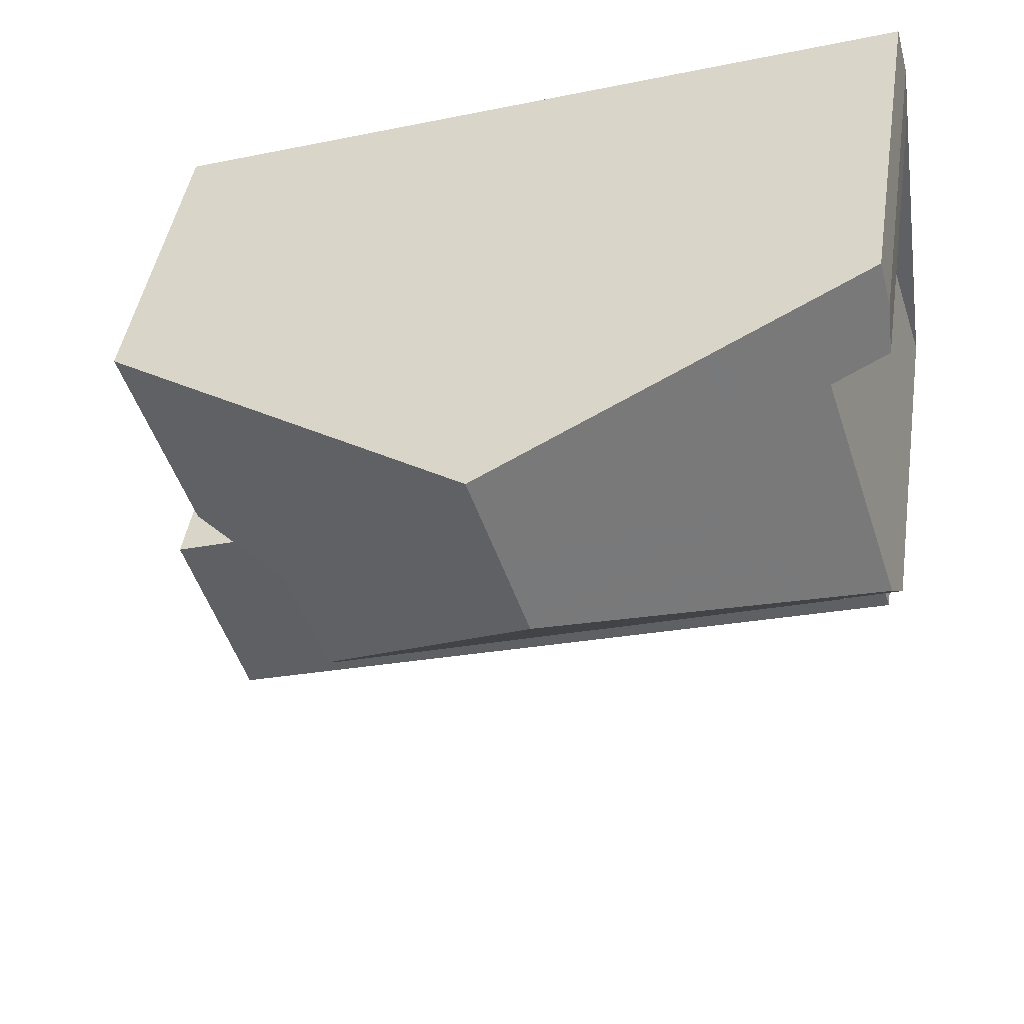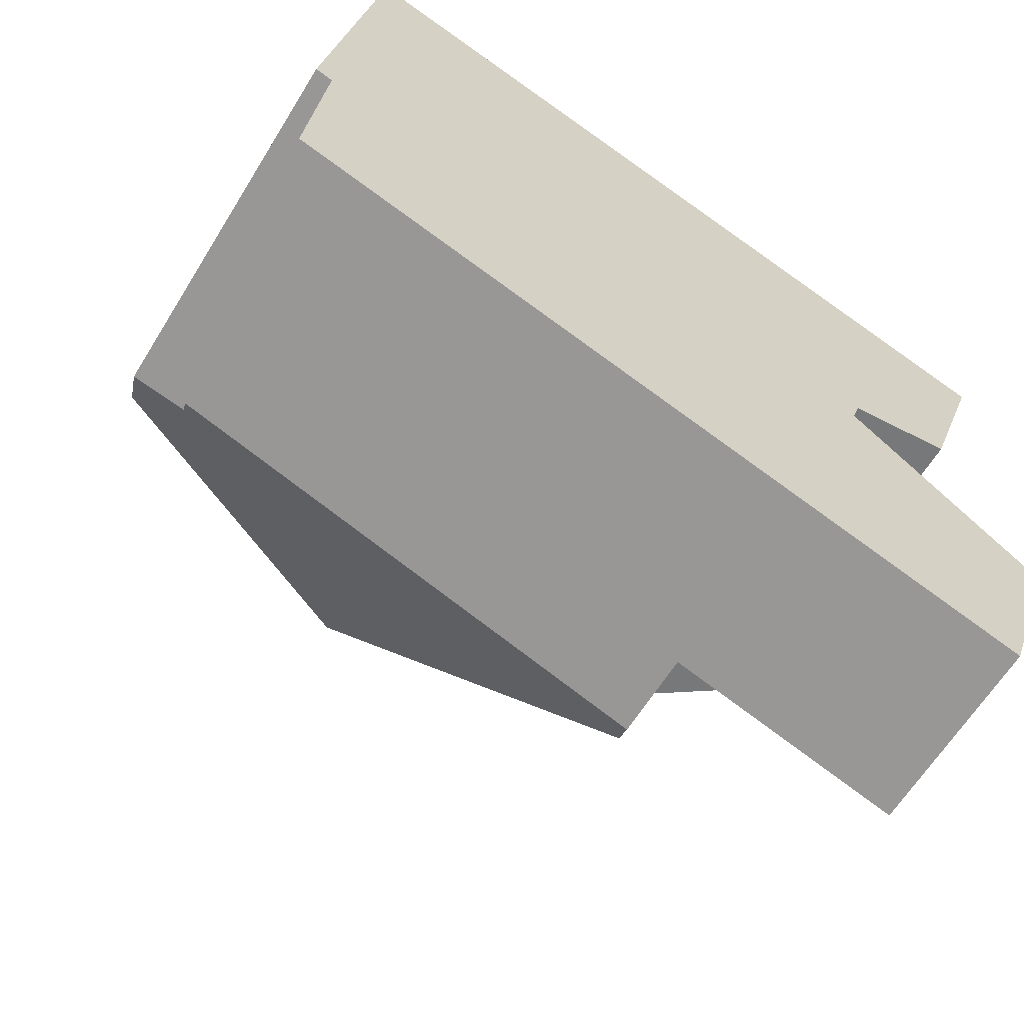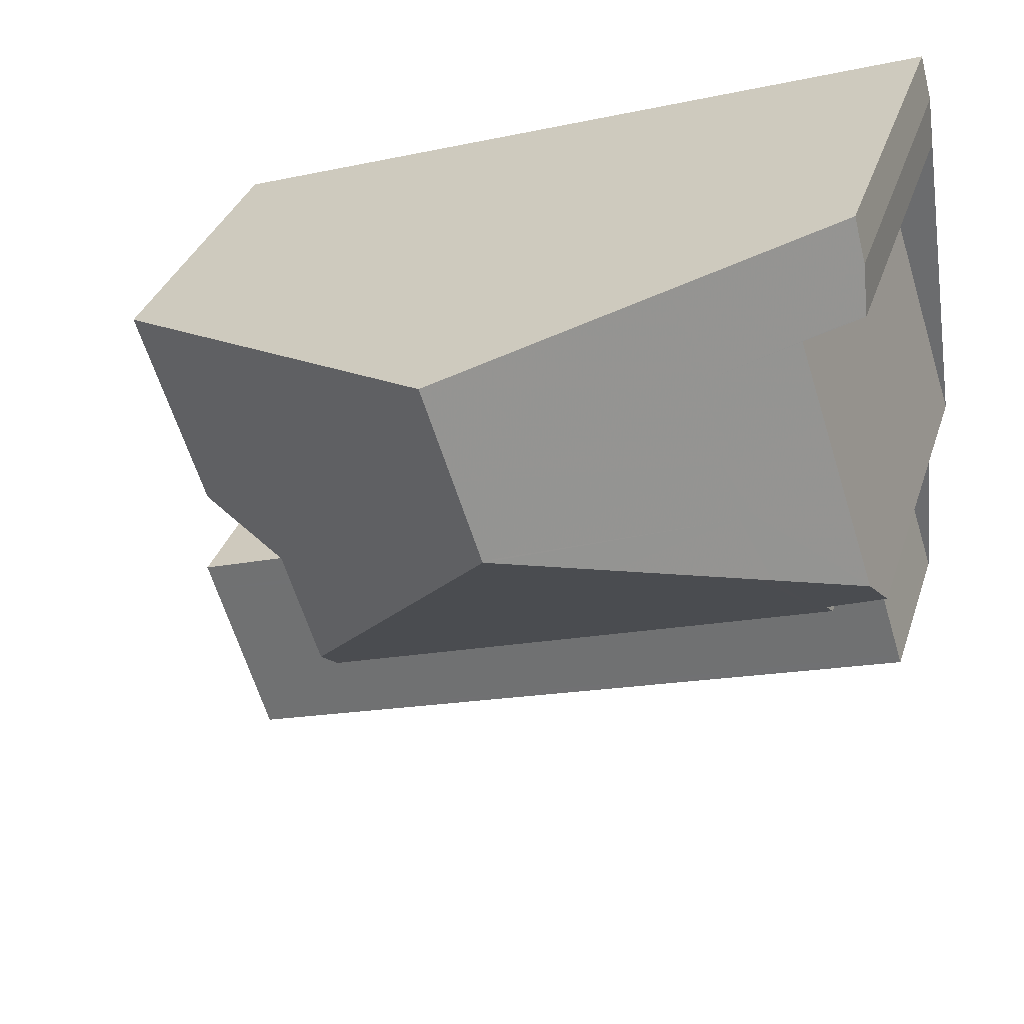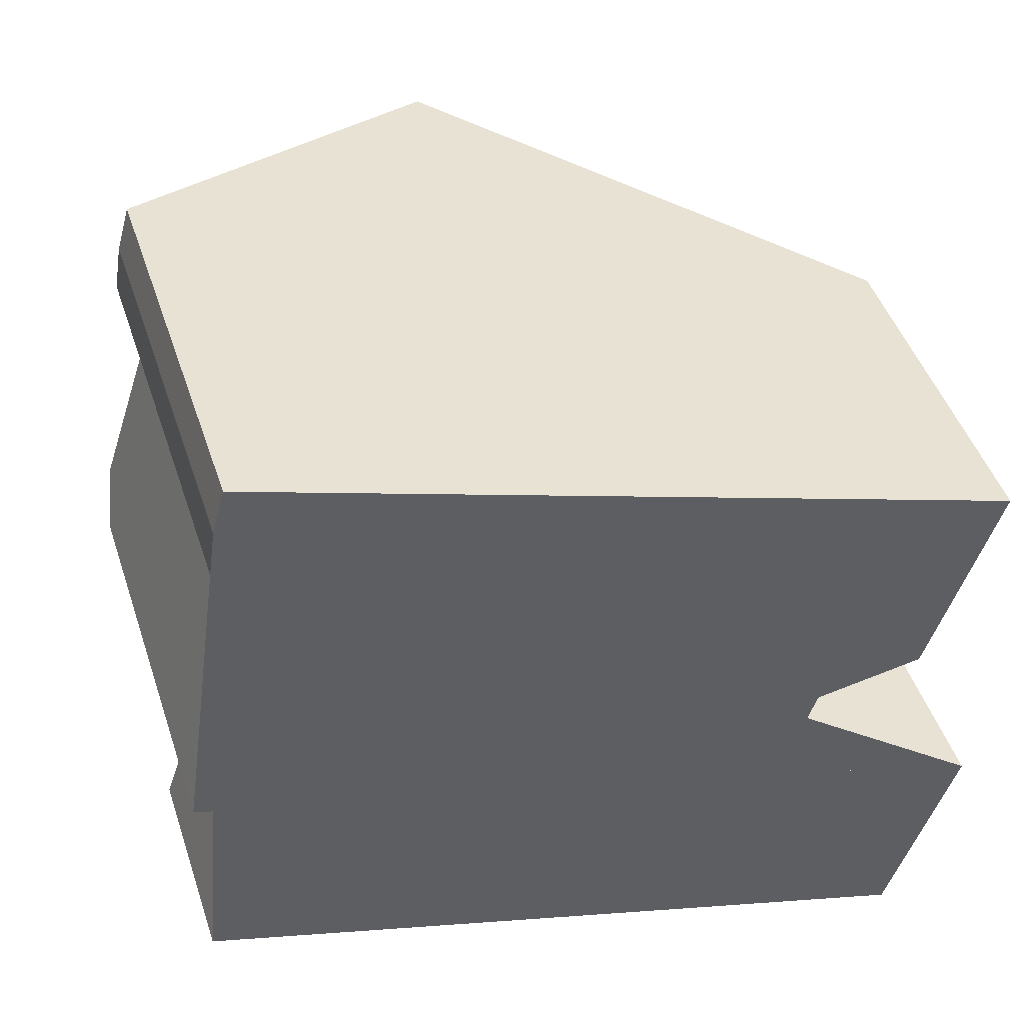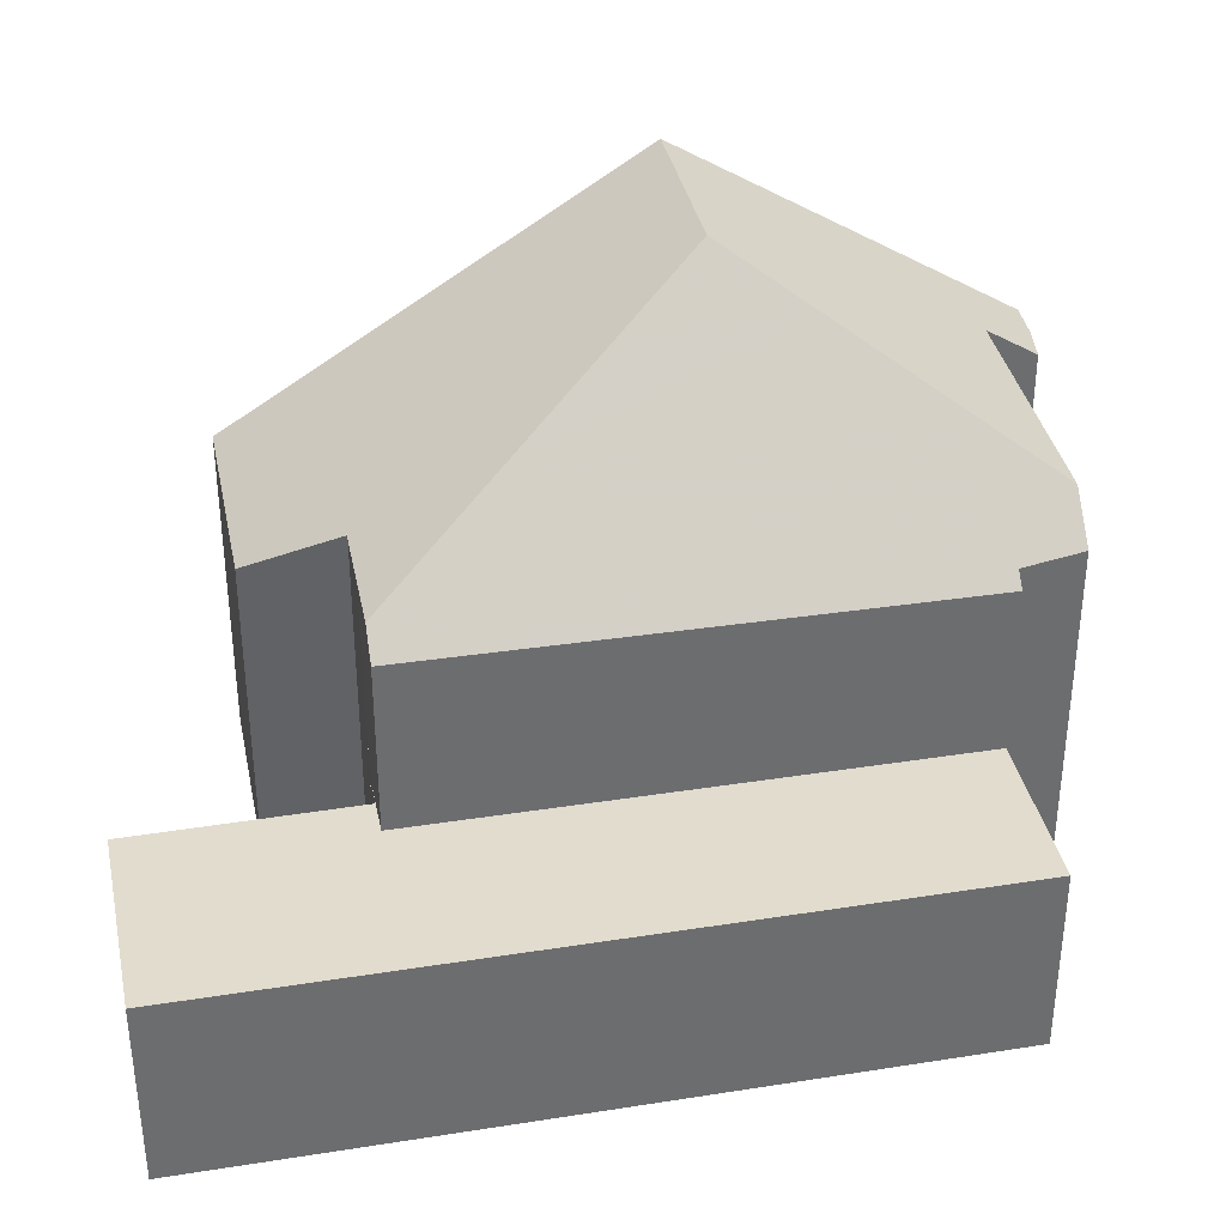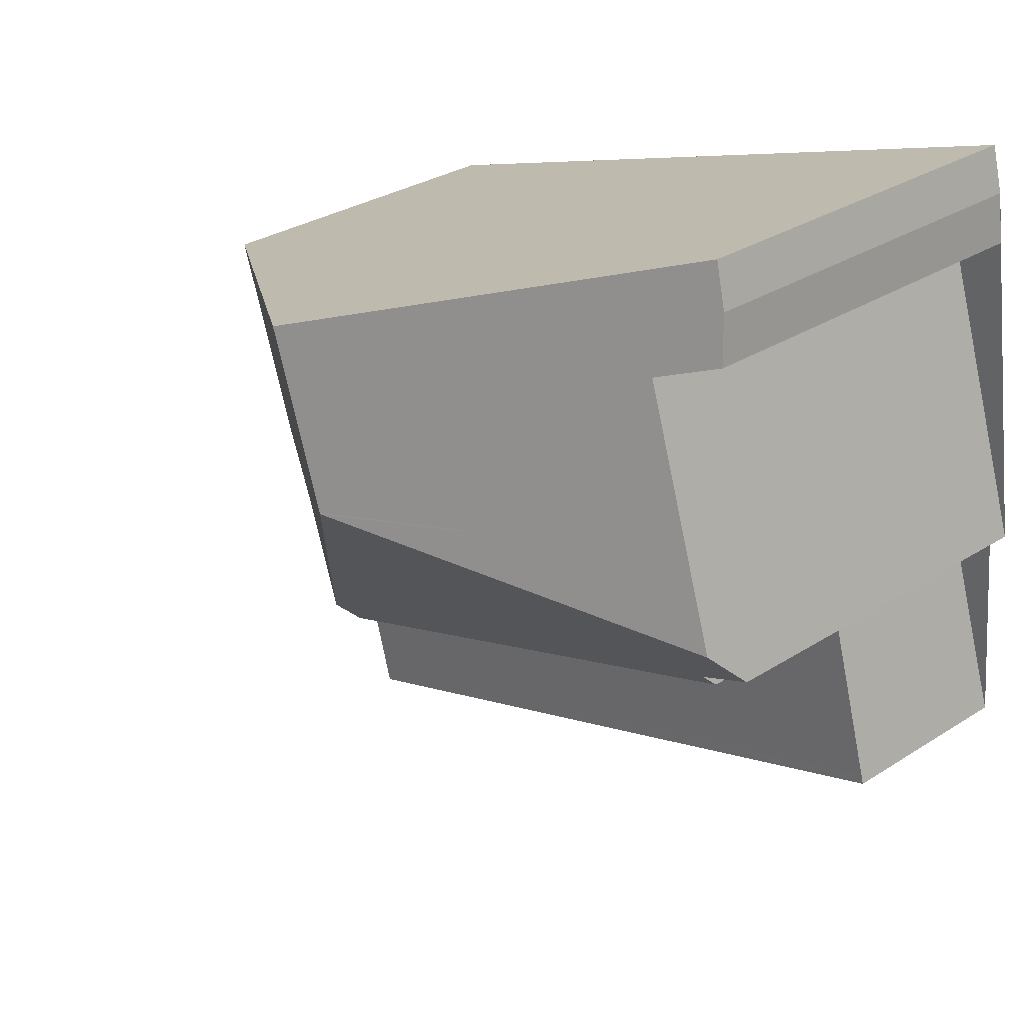
<metadata>
{"format":"obj","ext":"obj","renderer":"f3d","projection":"perspective","resolution":1024,"background":"white","views":[{"elev":43.7,"azim":8.8,"up":"+Y"},{"elev":-62.7,"azim":148.5,"up":"+Y"},{"elev":33.2,"azim":16.9,"up":"+Y"},{"elev":46.0,"azim":162.0,"up":"+Y"},{"elev":36.6,"azim":6.8,"up":"+Z"},{"elev":30.5,"azim":47.4,"up":"+Y"}]}
</metadata>
<code>
v -2297 -1877 2.996
v -2309 -1880 2.999
v -2310 -1877 2.892
v -2306 -1876 2.891
v -2298 -1867 5.781
v -2298 -1868 5.81
v -2298 -1869 5.901
v -2299 -1869 6.41
v -2297 -1873 5.825
v -2298 -1874 5.827
v -2307 -1875 6.014
v -2309 -1874 5.109
v -2310 -1871 5.109
v -2309 -1880 2.997
v -2297 -1877 2.991
v -2308 -1877 2.891
v -2306 -1880 2.996
v -2298 -1874 2.908
v -2307 -1876 2.871
v -2298 -1873 6.447
v -2303 -1872 9.159
v -2303 -1869 9.149
v -2299 -1868 6.16
v -2298 -1869 6.165
v -2303 -1869 8.741
v -2303 -1869 9.149
v -2298 -1873 6.447
v -2303 -1869 9.149
v -2303 -1872 9.159
v -2298 -1874 5.534
v -2303 -1872 9.159
v -2306 -1876 6.003
v -2307 -1876 6.005
v -2310 -1871 5.109
v -2303 -1869 9.149
v -2309 -1871 5.267
v -2309 -1871 5.267
v -2306 -1880 2.998
v -2308 -1874 5.282
v -2298 -1874 5.534
v -2307 -1877 2.91
v -2310 -1878 2.91
v -2298 -1874 2.908
v -2306 -1877 5.609
v -2306 -1877 2.909
v -2303 -1870 9.154
v -2309 -1873 5.109
v -2309 -1872 5.273
v -2303 -1870 9.154
v -2298 -1869 5.899
v -2298 -1869 6.165
v -2307 -1870 6.92
v -2307 -1870 6.92
v -2304 -1879 2.997
v -2304 -1879 2.994
v -2305 -1876 2.909
v -2305 -1876 5.596
v -2305 -1875 6.901
v -2305 -1876 5.596
v -2306 -1872 6.915
v -2305 -1875 6.901
v -2305 -1876 2.909
v -2309 -1874 5.109
v -2309 -1874 5.278
v -2306 -1873 6.91
v -2303 -1872 9.159
v -2298 -1870 6.422
v -2303 -1872 9.159
v -2309 -1871 5.555
v -2309 -1871 5.555
v -2308 -1873 5.545
v -2308 -1874 5.541
v -2308 -1872 5.549
v -2306 -1880 2.998
v -2306 -1880 2.995
v -2307 -1877 2.91
v -2307 -1876 2.891
v -2301 -1872 8.282
v -2304 -1873 8.306
v -2308 -1874 5.51
v -2308 -1874 5.541
v -2306 -1874 6.907
v -2304 -1873 8.306
v -2301 -1872 8.282
v -2298 -1871 6.43
v -2299 -1873 7.154
v -2298 -1874 5.535
v -2299 -1873 7.154
v -2298 -1874 2.908
v -2299 -1871 7.15
v -2298 -1877 2.991
v -2297 -1877 2.996
v -2298 -1874 2.908
v -2298 -1874 5.535
v -2300 -1869 7.142
v -2300 -1871 7.147
v -2300 -1868 7.137
v -2298 -1874 5.728
v -2305 -1876 5.745
v -2307 -1877 2.905
v -2298 -1874 5.728
v -2307 -1877 2.905
v -2310 -1878 2.906
v -2306 -1877 5.749
v -2306 -1877 2.905
v -2306 -1876 6.003
v -2306 -1877 2.905
v -2307 -1876 2.871
v -2307 -1873 6.014
v -2307 -1874 6.011
v -2306 -1877 2.909
v -2305 -1879 2.998
v -2305 -1879 2.995
v -2306 -1877 2.909
v -2306 -1877 5.749
v -2306 -1877 5.609
v -2306 -1877 5.609
v -2308 -1871 6.024
v -2308 -1871 6.024
v -2308 -1872 6.019
v -2306 -1876 6.003
v -2307 -1875 6.01
v -2307 -1876 6.005
v -2299 -1873 7.256
v -2299 -1874 5.728
v -2299 -1873 7.256
v -2299 -1872 7.253
v -2299 -1874 5.537
v -2299 -1874 2.908
v -2298 -1877 2.991
v -2298 -1877 2.996
v -2299 -1874 2.908
v -2299 -1874 5.537
v -2300 -1869 7.245
v -2300 -1871 7.249
v -2301 -1868 7.24
v -2309 -1879 2.948
v -2310 -1878 2.91
v -2310 -1878 2.906
v -2310 -1877 2.892
v -2297 -1877 2.994
v -2298 -1877 2.994
v -2298 -1877 2.994
v -2304 -1879 2.997
v -2305 -1879 2.998
v -2306 -1880 2.998
v -2306 -1880 2.998
v -2304 -1876 5.744
v -2305 -1875 7.221
v -2306 -1873 7.228
v -2305 -1873 7.225
v -2304 -1876 5.591
v -2304 -1876 2.909
v -2304 -1879 2.997
v -2304 -1879 2.994
v -2304 -1876 2.909
v -2304 -1876 5.591
v -2306 -1870 7.238
v -2306 -1870 7.238
v -2305 -1875 7.221
v -2306 -1871 7.233
v -2304 -1879 2.997
v -2297 -1877 2.996
v -2297 -1877 2.996
v -2297 -1877 0
v -2297 -1877 0
v -2309 -1880 2.997
v -2309 -1880 2.999
v -2309 -1880 -4.441e-16
v -2309 -1880 0
v -2310 -1877 2.892
v -2310 -1877 2.892
v -2310 -1877 -4.441e-16
v -2310 -1877 0
v -2307 -1876 2.871
v -2306 -1876 2.891
v -2306 -1876 0
v -2307 -1876 0
v -2298 -1868 5.81
v -2298 -1867 5.781
v -2298 -1867 0
v -2298 -1868 0
v -2298 -1869 5.899
v -2298 -1868 5.81
v -2298 -1868 0
v -2298 -1869 0
v -2298 -1869 6.165
v -2298 -1869 5.901
v -2298 -1869 0
v -2298 -1869 0
v -2298 -1870 6.422
v -2299 -1869 6.41
v -2299 -1869 0
v -2298 -1870 0
v -2298 -1874 5.827
v -2297 -1873 5.825
v -2297 -1873 0
v -2298 -1874 8.882e-16
v -2298 -1874 5.728
v -2298 -1874 5.827
v -2298 -1874 8.882e-16
v -2298 -1874 -8.882e-16
v -2307 -1875 6.01
v -2307 -1875 6.014
v -2307 -1875 0
v -2307 -1875 -8.882e-16
v -2309 -1874 5.109
v -2309 -1874 5.109
v -2309 -1874 8.882e-16
v -2309 -1874 8.882e-16
v -2309 -1871 5.267
v -2310 -1871 5.109
v -2310 -1871 0
v -2309 -1871 0
v -2309 -1879 2.948
v -2309 -1880 2.997
v -2309 -1880 0
v -2309 -1879 4.441e-16
v -2297 -1877 2.994
v -2297 -1877 2.991
v -2297 -1877 0
v -2297 -1877 0
v -2307 -1876 2.891
v -2308 -1877 2.891
v -2308 -1877 0
v -2307 -1876 0
v -2303 -1869 8.741
v -2303 -1869 9.149
v -2303 -1869 0
v -2303 -1869 0
v -2298 -1867 5.781
v -2299 -1868 6.16
v -2299 -1868 8.882e-16
v -2298 -1867 0
v -2299 -1869 6.41
v -2298 -1869 6.165
v -2298 -1869 0
v -2299 -1869 0
v -2301 -1868 7.24
v -2303 -1869 8.741
v -2303 -1869 0
v -2301 -1868 8.882e-16
v -2297 -1873 5.825
v -2298 -1873 6.447
v -2298 -1873 0
v -2297 -1873 0
v -2310 -1871 5.109
v -2310 -1871 5.109
v -2310 -1871 0
v -2310 -1871 0
v -2309 -1871 5.555
v -2309 -1871 5.267
v -2309 -1871 0
v -2309 -1871 0
v -2309 -1880 2.999
v -2306 -1880 2.998
v -2306 -1880 0
v -2309 -1880 -4.441e-16
v -2309 -1874 5.109
v -2308 -1874 5.282
v -2308 -1874 0
v -2309 -1874 8.882e-16
v -2310 -1878 2.906
v -2310 -1878 2.91
v -2310 -1878 0
v -2310 -1878 0
v -2297 -1877 2.991
v -2298 -1874 2.908
v -2298 -1874 0
v -2297 -1877 0
v -2310 -1871 5.109
v -2309 -1873 5.109
v -2309 -1873 -8.882e-16
v -2310 -1871 0
v -2298 -1869 5.901
v -2298 -1869 5.899
v -2298 -1869 0
v -2298 -1869 0
v -2306 -1870 7.238
v -2307 -1870 6.92
v -2307 -1870 8.882e-16
v -2306 -1870 0
v -2305 -1879 2.998
v -2304 -1879 2.997
v -2304 -1879 0
v -2305 -1879 0
v -2309 -1873 5.109
v -2309 -1874 5.109
v -2309 -1874 8.882e-16
v -2309 -1873 -8.882e-16
v -2298 -1871 6.43
v -2298 -1870 6.422
v -2298 -1870 0
v -2298 -1871 0
v -2308 -1871 6.024
v -2309 -1871 5.555
v -2309 -1871 0
v -2308 -1871 0
v -2308 -1874 5.51
v -2308 -1874 5.541
v -2308 -1874 0
v -2308 -1874 0
v -2306 -1880 2.998
v -2306 -1880 2.998
v -2306 -1880 0
v -2306 -1880 4.441e-16
v -2306 -1876 2.891
v -2307 -1876 2.891
v -2307 -1876 0
v -2306 -1876 0
v -2308 -1874 5.282
v -2308 -1874 5.51
v -2308 -1874 0
v -2308 -1874 0
v -2298 -1873 6.447
v -2298 -1871 6.43
v -2298 -1871 0
v -2298 -1873 0
v -2298 -1877 2.996
v -2297 -1877 2.996
v -2297 -1877 0
v -2298 -1877 0
v -2299 -1868 6.16
v -2300 -1868 7.137
v -2300 -1868 -8.882e-16
v -2299 -1868 8.882e-16
v -2298 -1874 5.534
v -2298 -1874 5.728
v -2298 -1874 -8.882e-16
v -2298 -1874 0
v -2310 -1877 2.892
v -2310 -1878 2.906
v -2310 -1878 0
v -2310 -1877 -4.441e-16
v -2306 -1880 2.998
v -2305 -1879 2.998
v -2305 -1879 0
v -2306 -1880 0
v -2307 -1870 6.92
v -2308 -1871 6.024
v -2308 -1871 0
v -2307 -1870 8.882e-16
v -2308 -1874 5.541
v -2307 -1875 6.01
v -2307 -1875 -8.882e-16
v -2308 -1874 0
v -2307 -1875 6.014
v -2307 -1876 6.005
v -2307 -1876 0
v -2307 -1875 0
v -2304 -1879 2.997
v -2298 -1877 2.996
v -2298 -1877 0
v -2304 -1879 0
v -2300 -1868 7.137
v -2301 -1868 7.24
v -2301 -1868 8.882e-16
v -2300 -1868 -8.882e-16
v -2310 -1878 2.91
v -2309 -1879 2.948
v -2309 -1879 4.441e-16
v -2310 -1878 0
v -2308 -1877 2.891
v -2310 -1877 2.892
v -2310 -1877 0
v -2308 -1877 0
v -2297 -1877 2.996
v -2297 -1877 2.994
v -2297 -1877 0
v -2297 -1877 0
v -2306 -1880 2.998
v -2306 -1880 2.998
v -2306 -1880 4.441e-16
v -2306 -1880 0
v -2303 -1869 9.149
v -2306 -1870 7.238
v -2306 -1870 0
v -2303 -1869 0
v -2304 -1879 2.997
v -2304 -1879 2.997
v -2304 -1879 0
v -2304 -1879 0
v -2298 -1867 0
v -2298 -1868 0
v -2298 -1869 0
v -2299 -1869 0
v -2297 -1873 0
v -2298 -1874 0
v -2297 -1877 0
v -2309 -1880 0
v -2310 -1877 0
v -2306 -1876 0
v -2307 -1875 0
v -2309 -1874 0
v -2310 -1871 0
f 38 2 14 17
f 140 16 102 139
f 26 22 25
f 51 23 5 6 50
f 134 46 26 25 136
f 104 32 33 19 105
f 70 36 37 69
f 36 34 13 37
f 155 130 143 154
f 64 39 12 63
f 79 31 78
f 156 132 133 157
f 81 72 80
f 138 41 17 14 137
f 153 129 130 155
f 47 34 36 48
f 73 48 36 70
f 50 7 24 51
f 135 66 46 134
f 159 53 52 158
f 145 113 55 144
f 106 58 99 115
f 114 56 59 116
f 160 61 82 151
f 111 62 55 113
f 161 60 53 159
f 63 47 48 64
f 71 64 48 73
f 127 84 21 66 135
f 150 65 60 161
f 119 70 69 118
f 120 73 70 119
f 147 38 17 75 146
f 75 17 41 76
f 109 71 73 120
f 102 16 77 100
f 149 79 78 124 125 148
f 80 39 64 71 81
f 151 82 65 150
f 126 84 127
f 110 81 71 109
f 98 86 27 9 10 101
f 90 85 20 88
f 142 91 15 141
f 93 18 30 94
f 89 43 15 91
f 95 51 24 8 67 96
f 97 23 51 95
f 96 67 85 90
f 148 125 128 152
f 101 40 87 98
f 115 99 57 117
f 139 102 41 138
f 105 45 44 104
f 122 72 81 110
f 100 76 41 102
f 107 100 77 4 108
f 109 65 82 110
f 111 76 100 107
f 146 75 113 145
f 113 75 76 111
f 118 52 53 119
f 119 53 60 120
f 120 60 65 109
f 123 11 122 110 82 61 121
f 124 86 98 125
f 127 90 88 126
f 125 98 87 128
f 143 130 91 142
f 132 93 94 133
f 129 89 91 130
f 134 95 96 135
f 136 97 95 134
f 135 96 90 127
f 137 42 138
f 139 103 3 140
f 138 42 103 139
f 141 1 92 142
f 154 143 131 162
f 144 54 112 145
f 146 74 147
f 145 112 74 146
f 142 92 131 143
f 148 99 58 149
f 150 68 29 83 151
f 152 57 99 148
f 154 144 55 155
f 157 59 56 156
f 155 55 62 153
f 158 28 35 159
f 151 83 160
f 159 35 49 161
f 162 54 144 154
f 161 49 68 150
f 164 165 166 163
f 168 169 170 167
f 172 173 174 171
f 176 177 178 175
f 180 181 182 179
f 184 185 186 183
f 188 189 190 187
f 192 193 194 191
f 196 197 198 195
f 200 201 202 199
f 204 205 206 203
f 208 209 210 207
f 212 213 214 211
f 216 217 218 215
f 220 221 222 219
f 224 225 226 223
f 228 229 230 227
f 232 233 234 231
f 236 237 238 235
f 240 241 242 239
f 244 245 246 243
f 248 249 250 247
f 252 253 254 251
f 256 257 258 255
f 260 261 262 259
f 264 265 266 263
f 268 269 270 267
f 272 273 274 271
f 276 277 278 275
f 280 281 282 279
f 284 285 286 283
f 288 289 290 287
f 292 293 294 291
f 296 297 298 295
f 300 301 302 299
f 304 305 306 303
f 308 309 310 307
f 312 313 314 311
f 316 317 318 315
f 320 321 322 319
f 324 325 326 323
f 328 329 330 327
f 332 333 334 331
f 336 337 338 335
f 340 341 342 339
f 344 345 346 343
f 348 349 350 347
f 352 353 354 351
f 356 357 358 355
f 360 361 362 359
f 364 365 366 363
f 368 369 370 367
f 372 373 374 371
f 376 377 378 375
f 380 381 382 379
f 384 385 386 387 388 389 390 391 392 393 394 395 383

</code>
